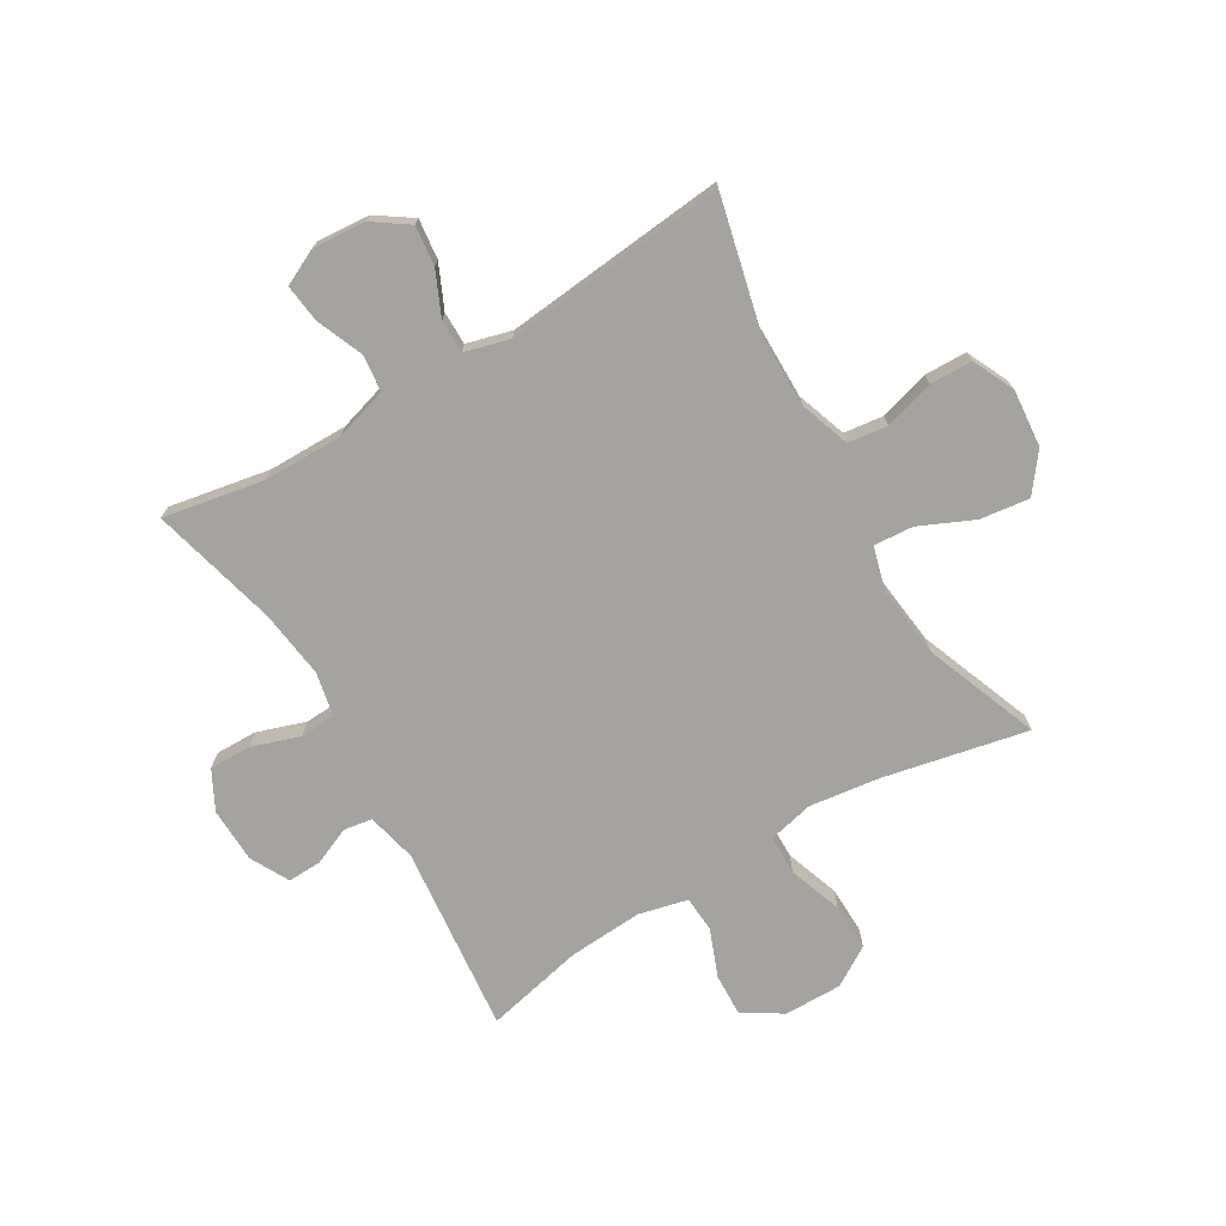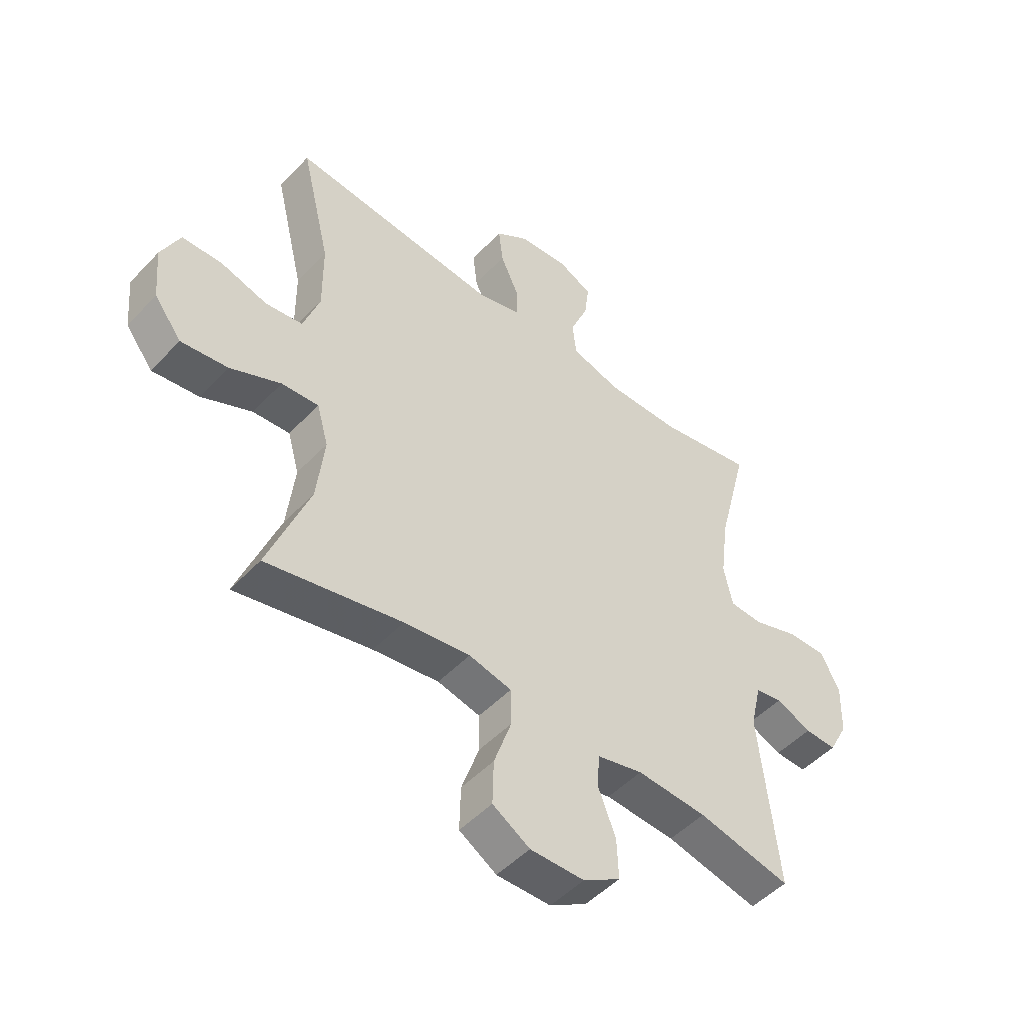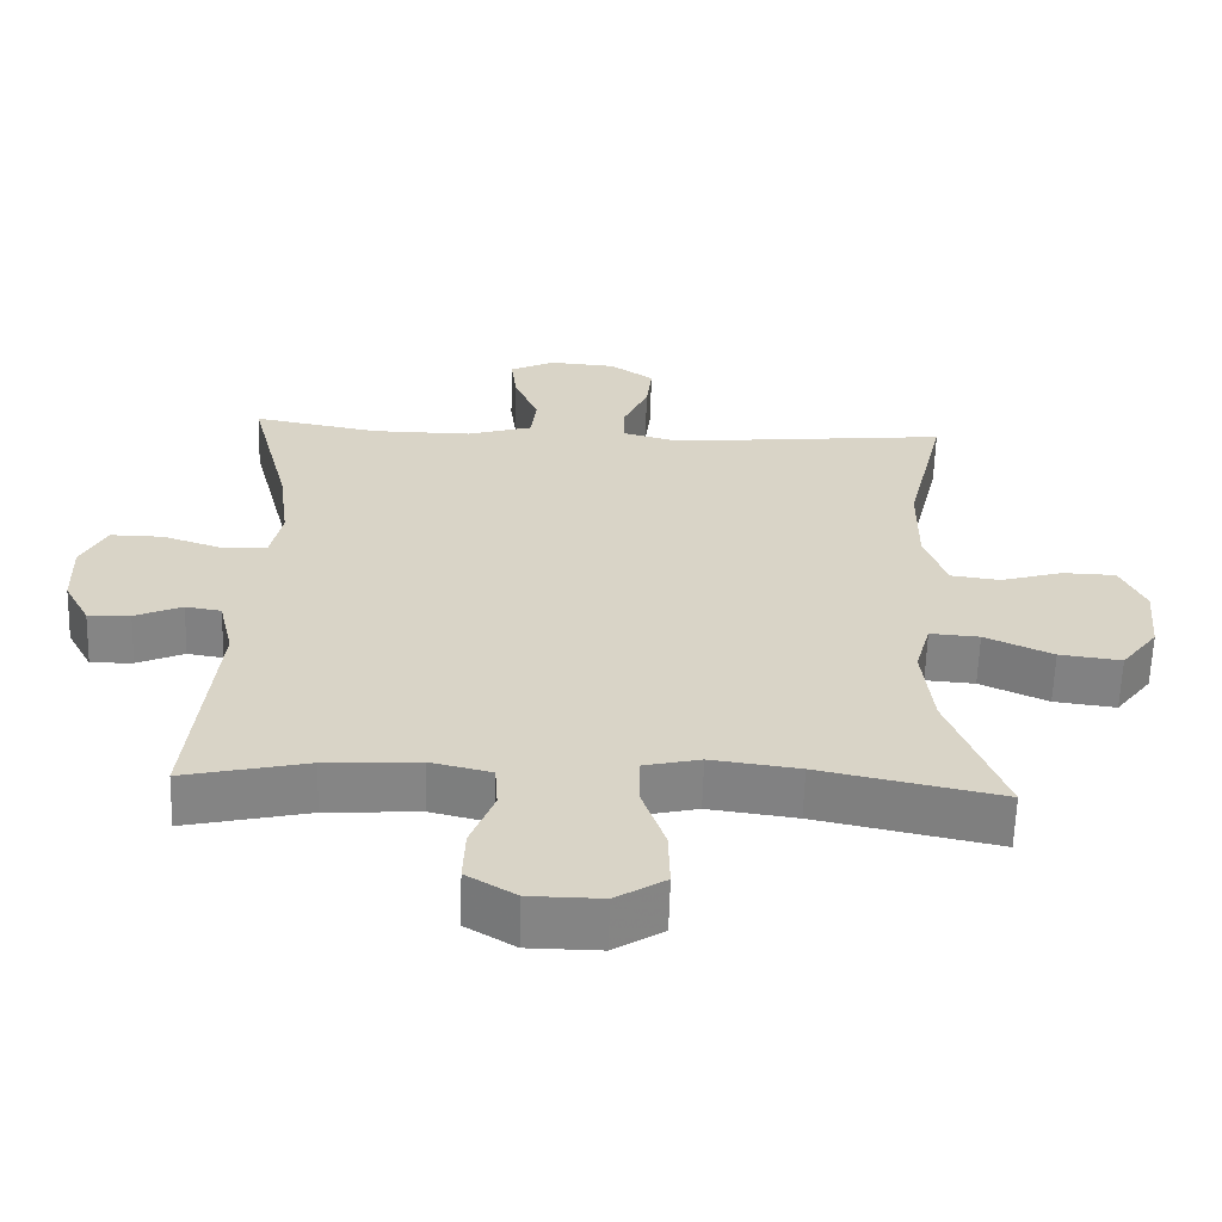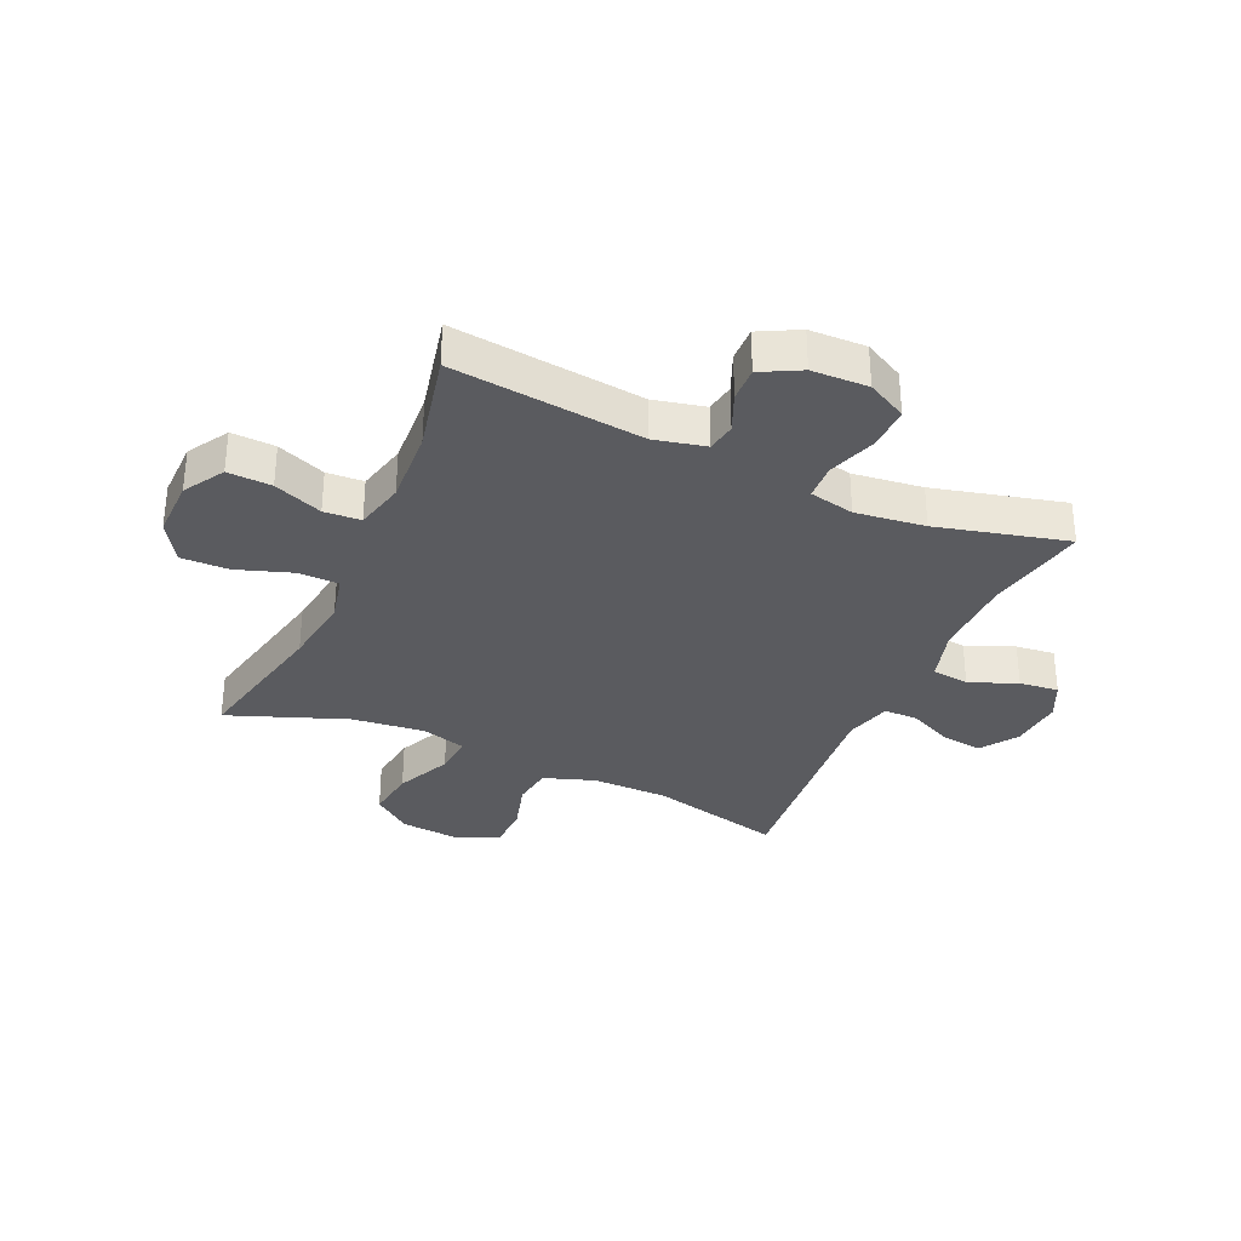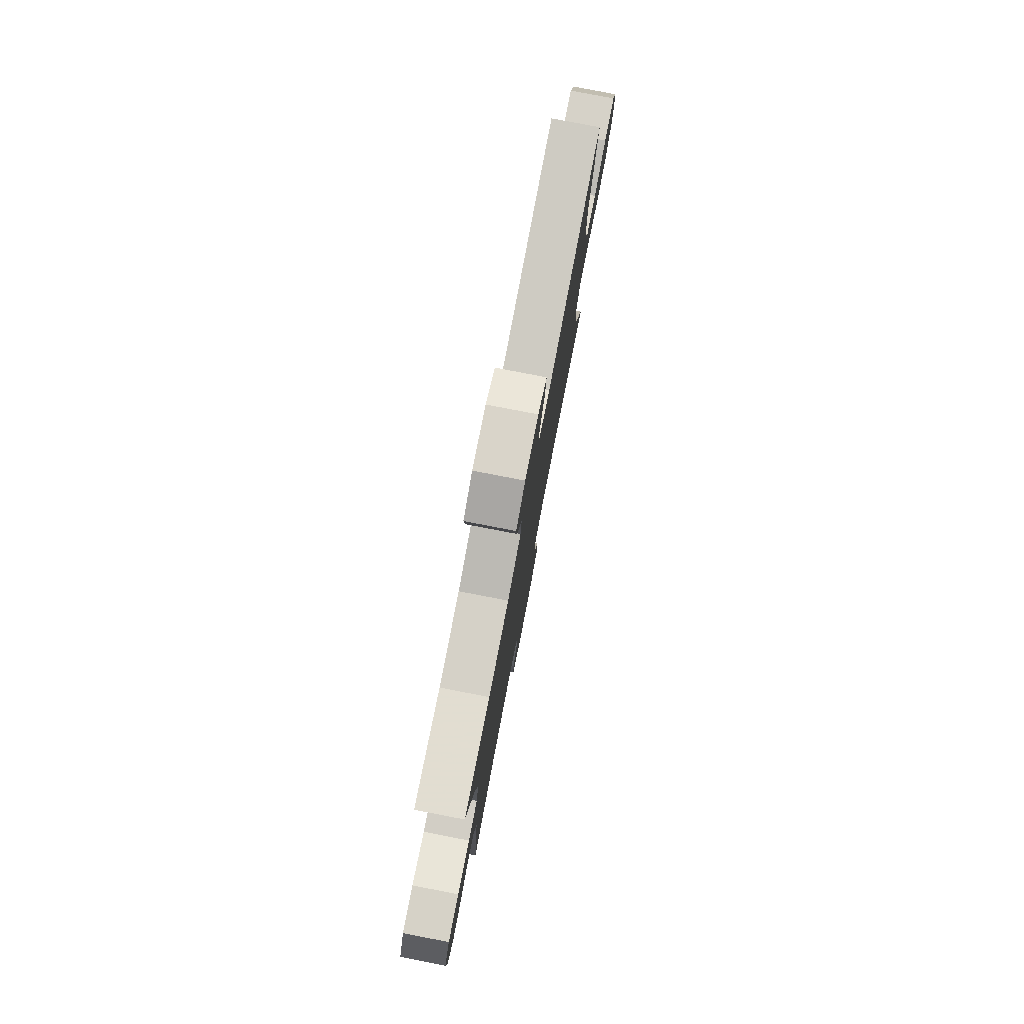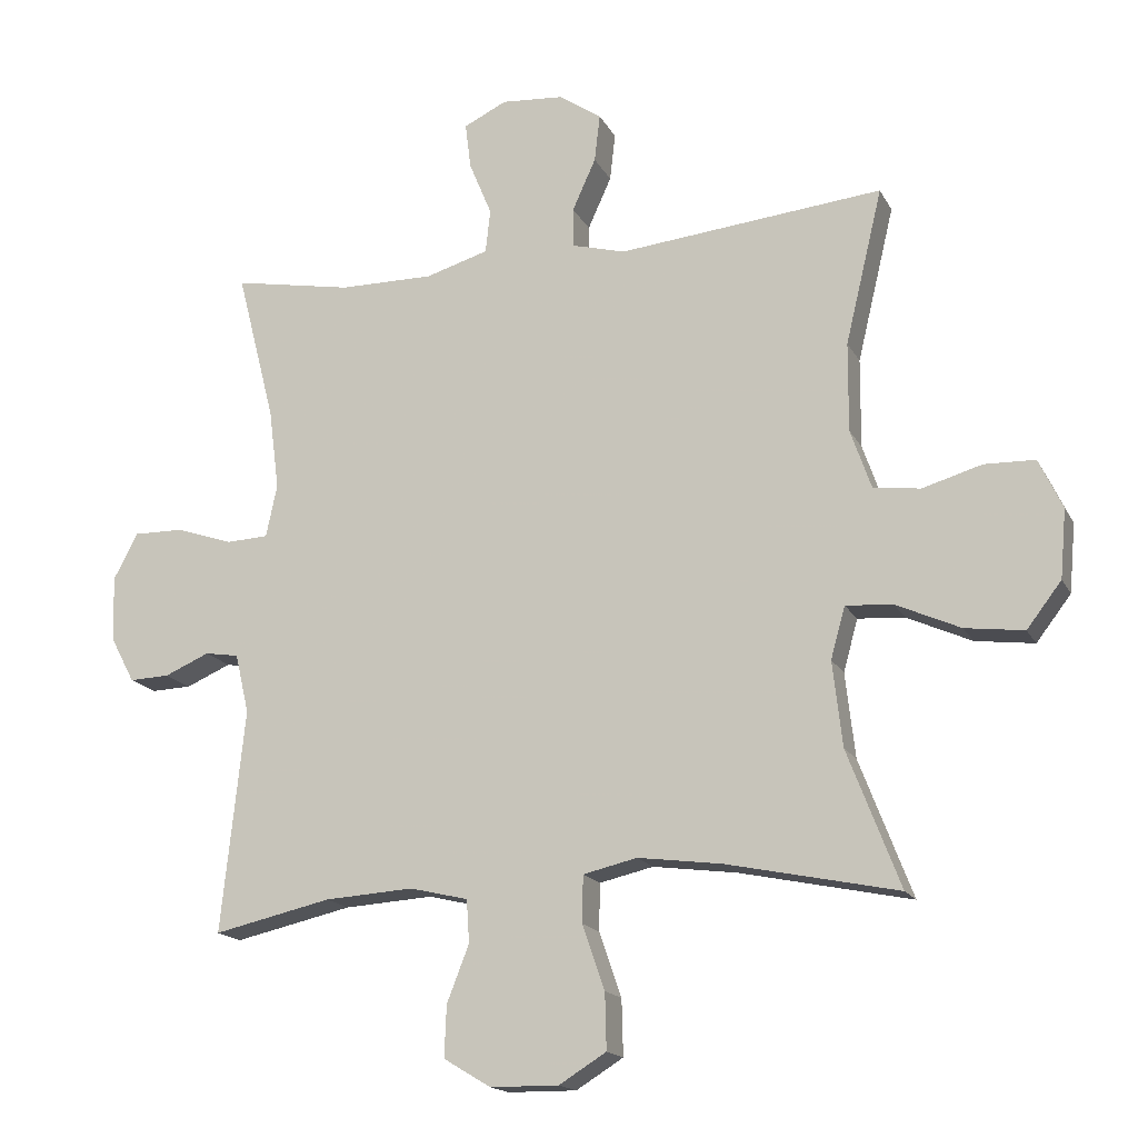
<metadata>
{"format":"obj","ext":"obj","renderer":"f3d","projection":"perspective","resolution":1024,"background":"white","views":[{"elev":-73.0,"azim":30.7,"up":"+Y"},{"elev":-49.4,"azim":138.9,"up":"+Z"},{"elev":-61.5,"azim":-1.7,"up":"+Z"},{"elev":-33.0,"azim":-114.4,"up":"+Y"},{"elev":79.4,"azim":-79.1,"up":"+Z"},{"elev":-16.7,"azim":19.8,"up":"+Z"}]}
</metadata>
<code>
v 0.5 0.07 -0.5
v 0.252 0.07 -0.448
v 0.131 0.07 -0.432
v 0.053 0.07 -0.45
v 0.052 0.07 -0.518
v 0.084 0.07 -0.611
v 0.086 0.07 -0.692
v 0.018 0.07 -0.734
v -0.081 0.07 -0.733
v -0.149 0.07 -0.692
v -0.146 0.07 -0.618
v -0.114 0.07 -0.536
v -0.118 0.07 -0.474
v -0.202 0.07 -0.454
v -0.33 0.07 -0.462
v -0.5 0.07 -0.5
v -0.466 0.07 -0.178
v -0.486 0.07 -0.092
v -0.535 0.07 -0.084
v -0.6 0.07 -0.112
v -0.658 0.07 -0.114
v -0.693 0.07 -0.048
v -0.696 0.07 0.047
v -0.661 0.07 0.114
v -0.589 0.07 0.113
v -0.506 0.07 0.085
v -0.445 0.07 0.088
v -0.429 0.07 0.164
v -0.444 0.07 0.281
v -0.5 0.07 0.5
v -0.327 0.07 0.468
v -0.19 0.07 0.467
v -0.099 0.07 0.494
v -0.092 0.07 0.557
v -0.125 0.07 0.637
v -0.133 0.07 0.703
v -0.071 0.07 0.733
v 0.02 0.07 0.726
v 0.081 0.07 0.684
v 0.073 0.07 0.615
v 0.039 0.07 0.54
v 0.039 0.07 0.483
v 0.117 0.07 0.462
v 0.5 0.07 0.5
v 0.446 0.07 0.275
v 0.445 0.07 0.146
v 0.475 0.07 0.06
v 0.543 0.07 0.051
v 0.629 0.07 0.076
v 0.702 0.07 0.074
v 0.736 0.07 0.002
v 0.727 0.07 -0.097
v 0.677 0.07 -0.162
v 0.592 0.07 -0.151
v 0.499 0.07 -0.109
v 0.431 0.07 -0.104
v 0.41 0.07 -0.179
v 0.424 0.07 -0.302
v 0.5 0 -0.5
v 0.252 0 -0.448
v 0.131 0 -0.432
v 0.053 0 -0.45
v 0.052 0 -0.518
v 0.084 0 -0.611
v 0.086 0 -0.692
v 0.018 0 -0.734
v -0.081 0 -0.733
v -0.149 0 -0.692
v -0.146 0 -0.618
v -0.114 0 -0.536
v -0.118 0 -0.474
v -0.202 0 -0.454
v -0.33 0 -0.462
v -0.5 0 -0.5
v -0.466 0 -0.178
v -0.486 0 -0.092
v -0.535 0 -0.084
v -0.6 0 -0.112
v -0.658 0 -0.114
v -0.693 0 -0.048
v -0.696 0 0.047
v -0.661 0 0.114
v -0.589 0 0.113
v -0.506 0 0.085
v -0.445 0 0.088
v -0.429 0 0.164
v -0.444 0 0.281
v -0.5 0 0.5
v -0.327 0 0.468
v -0.19 0 0.467
v -0.099 0 0.494
v -0.092 0 0.557
v -0.125 0 0.637
v -0.133 0 0.703
v -0.071 0 0.733
v 0.02 0 0.726
v 0.081 0 0.684
v 0.073 0 0.615
v 0.039 0 0.54
v 0.039 0 0.483
v 0.117 0 0.462
v 0.5 0 0.5
v 0.446 0 0.275
v 0.445 0 0.146
v 0.475 0 0.06
v 0.543 0 0.051
v 0.629 0 0.076
v 0.702 0 0.074
v 0.736 0 0.002
v 0.727 0 -0.097
v 0.677 0 -0.162
v 0.592 0 -0.151
v 0.499 0 -0.109
v 0.431 0 -0.104
v 0.41 0 -0.179
v 0.424 0 -0.302
f 53 54 55
f 52 53 55
f 51 52 55
f 50 51 55
f 49 50 55
f 48 49 55
f 47 48 55 56
f 46 47 56 57
f 43 44 45
f 45 46 57
f 43 45 57
f 42 43 57
f 39 40 41
f 38 39 41
f 37 38 41
f 36 37 41
f 35 36 41
f 34 35 41
f 33 34 41 42
f 42 57 58
f 33 42 58
f 32 33 58
f 29 30 31
f 58 1 2
f 32 58 2
f 31 32 2
f 29 31 2
f 28 29 2
f 24 25 26
f 23 24 26
f 22 23 26
f 21 22 26
f 20 21 26
f 19 20 26
f 18 19 26 27
f 15 16 17
f 17 18 27
f 15 17 27
f 14 15 27
f 10 11 12
f 9 10 12
f 8 9 12
f 7 8 12
f 6 7 12
f 5 6 12
f 4 5 12 13
f 14 27 28
f 13 14 28
f 4 13 28
f 3 4 28
f 2 3 28
f 113 112 111
f 113 111 110
f 113 110 109
f 113 109 108
f 113 108 107
f 113 107 106
f 114 113 106 105
f 115 114 105 104
f 103 102 101
f 115 104 103
f 115 103 101
f 115 101 100
f 99 98 97
f 99 97 96
f 99 96 95
f 99 95 94
f 99 94 93
f 99 93 92
f 100 99 92 91
f 116 115 100
f 116 100 91
f 116 91 90
f 89 88 87
f 60 59 116
f 60 116 90
f 60 90 89
f 60 89 87
f 60 87 86
f 84 83 82
f 84 82 81
f 84 81 80
f 84 80 79
f 84 79 78
f 84 78 77
f 85 84 77 76
f 75 74 73
f 85 76 75
f 85 75 73
f 85 73 72
f 70 69 68
f 70 68 67
f 70 67 66
f 70 66 65
f 70 65 64
f 70 64 63
f 71 70 63 62
f 86 85 72
f 86 72 71
f 86 71 62
f 86 62 61
f 86 61 60
f 1 59 60 2
f 2 60 61 3
f 3 61 62 4
f 4 62 63 5
f 5 63 64 6
f 6 64 65 7
f 7 65 66 8
f 8 66 67 9
f 9 67 68 10
f 10 68 69 11
f 11 69 70 12
f 12 70 71 13
f 13 71 72 14
f 14 72 73 15
f 15 73 74 16
f 16 74 75 17
f 17 75 76 18
f 18 76 77 19
f 19 77 78 20
f 20 78 79 21
f 21 79 80 22
f 22 80 81 23
f 23 81 82 24
f 24 82 83 25
f 25 83 84 26
f 26 84 85 27
f 27 85 86 28
f 28 86 87 29
f 29 87 88 30
f 30 88 89 31
f 31 89 90 32
f 32 90 91 33
f 33 91 92 34
f 34 92 93 35
f 35 93 94 36
f 36 94 95 37
f 37 95 96 38
f 38 96 97 39
f 39 97 98 40
f 40 98 99 41
f 41 99 100 42
f 42 100 101 43
f 43 101 102 44
f 44 102 103 45
f 45 103 104 46
f 46 104 105 47
f 47 105 106 48
f 48 106 107 49
f 49 107 108 50
f 50 108 109 51
f 51 109 110 52
f 52 110 111 53
f 53 111 112 54
f 54 112 113 55
f 55 113 114 56
f 56 114 115 57
f 57 115 116 58
f 58 116 59 1

</code>
